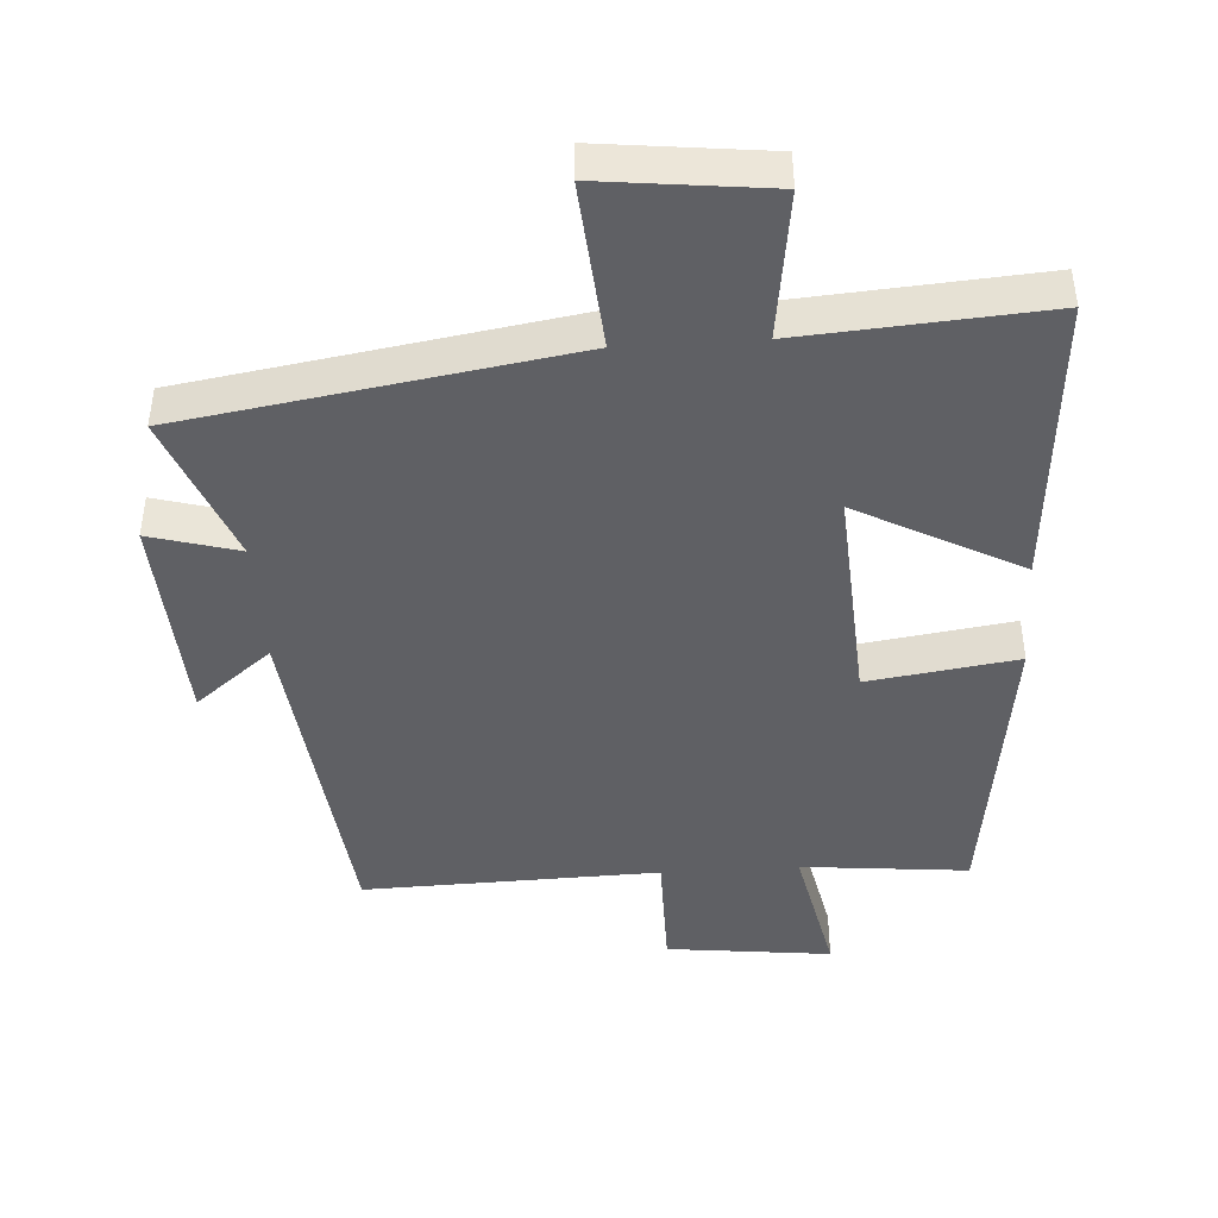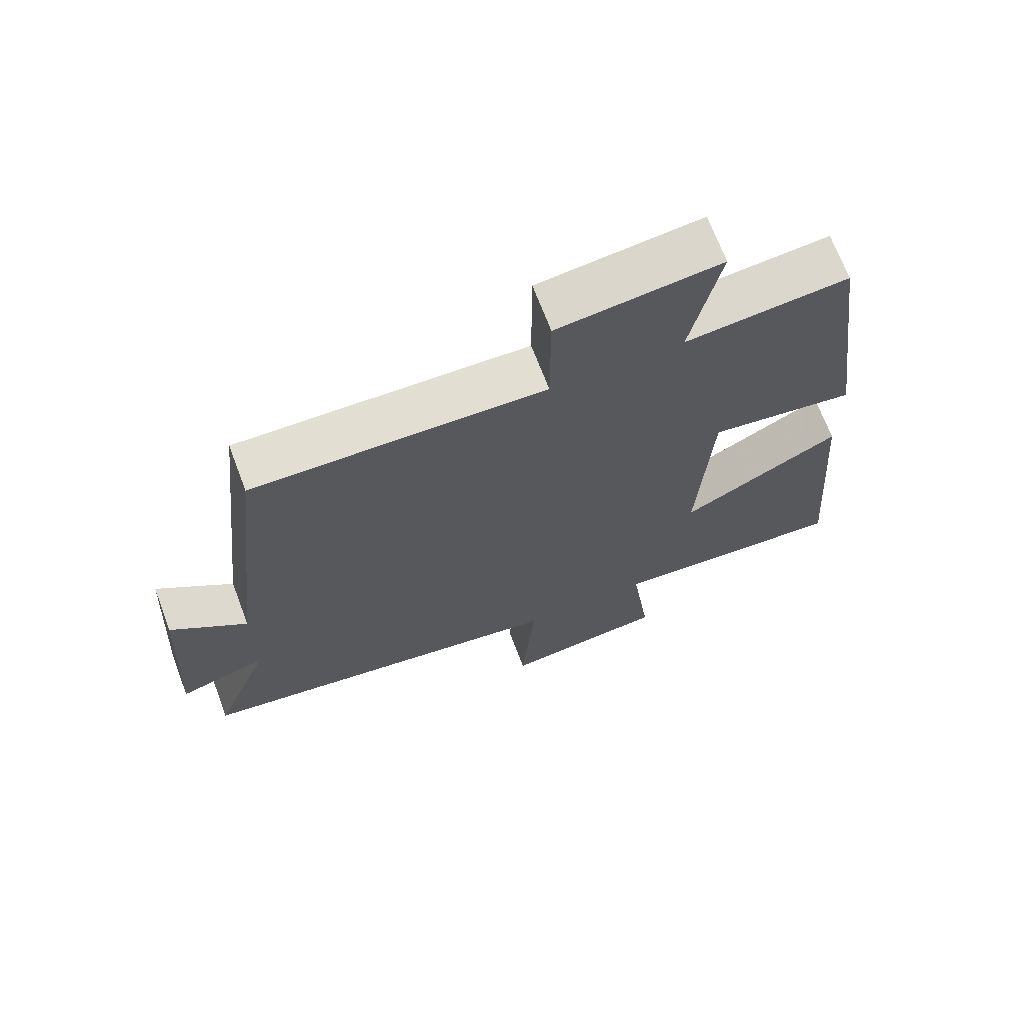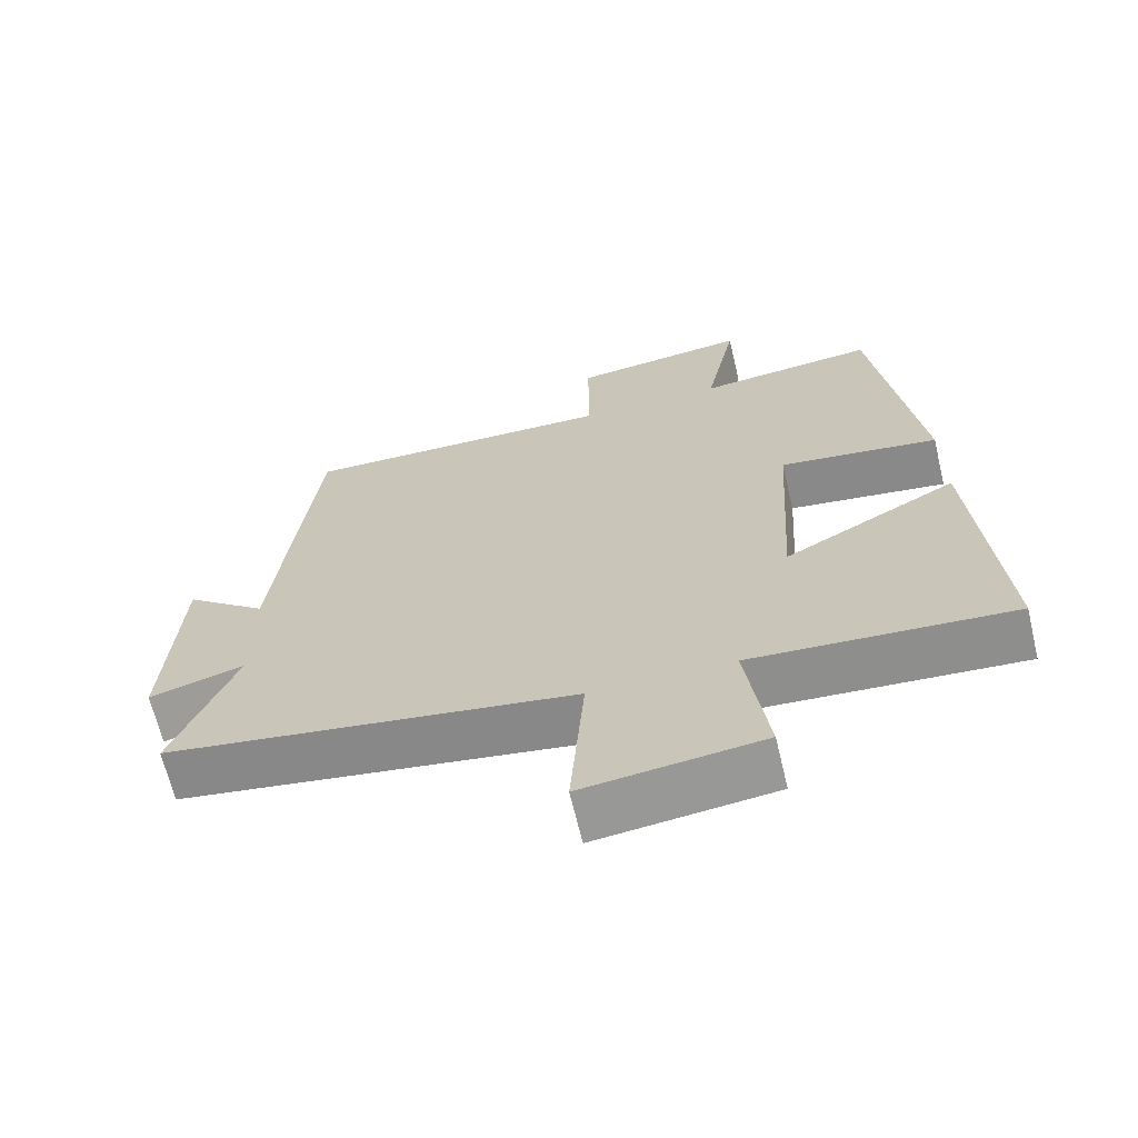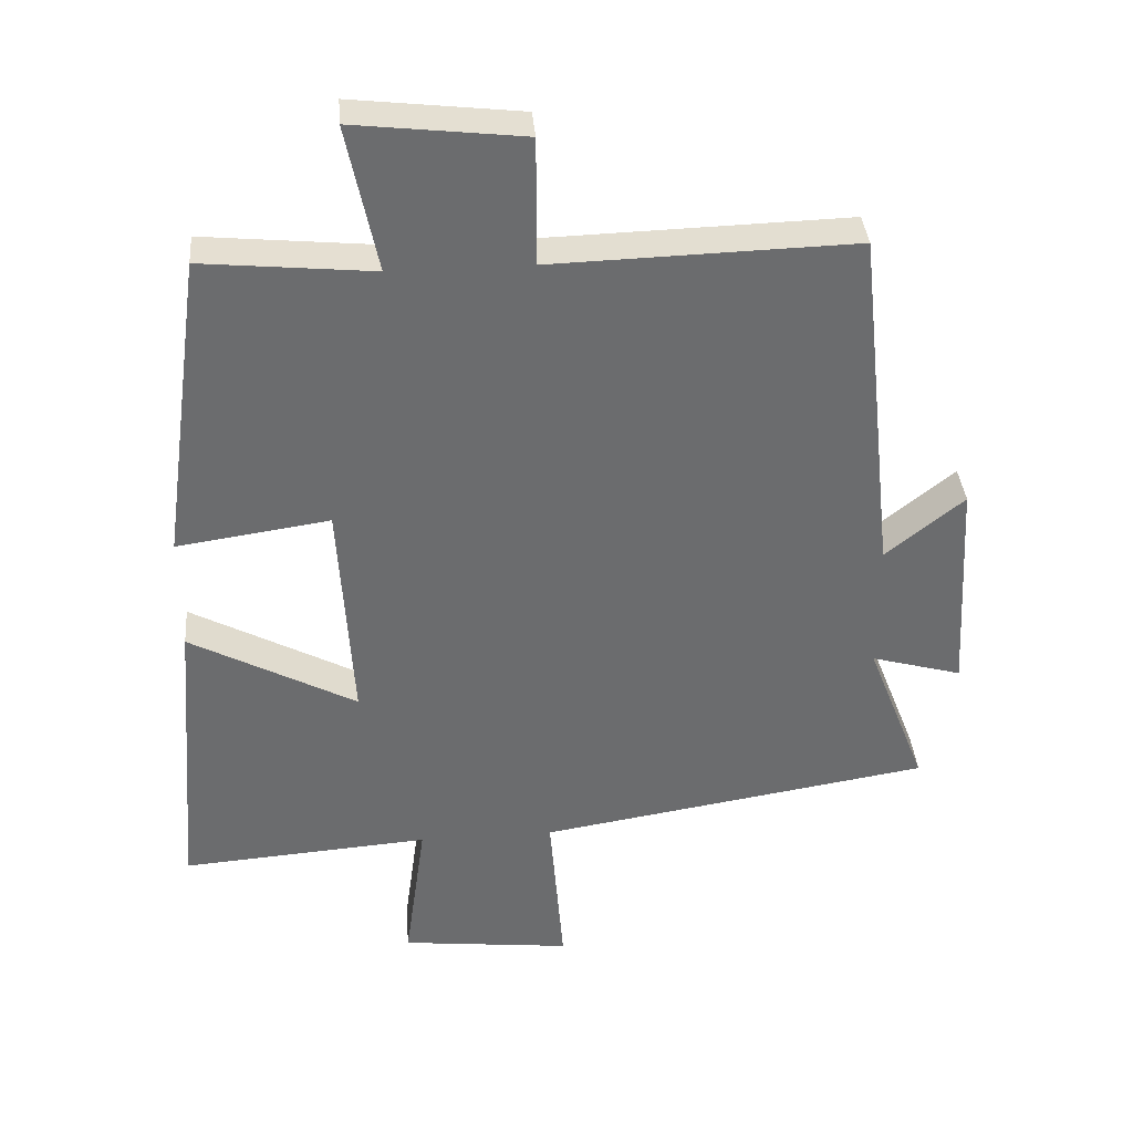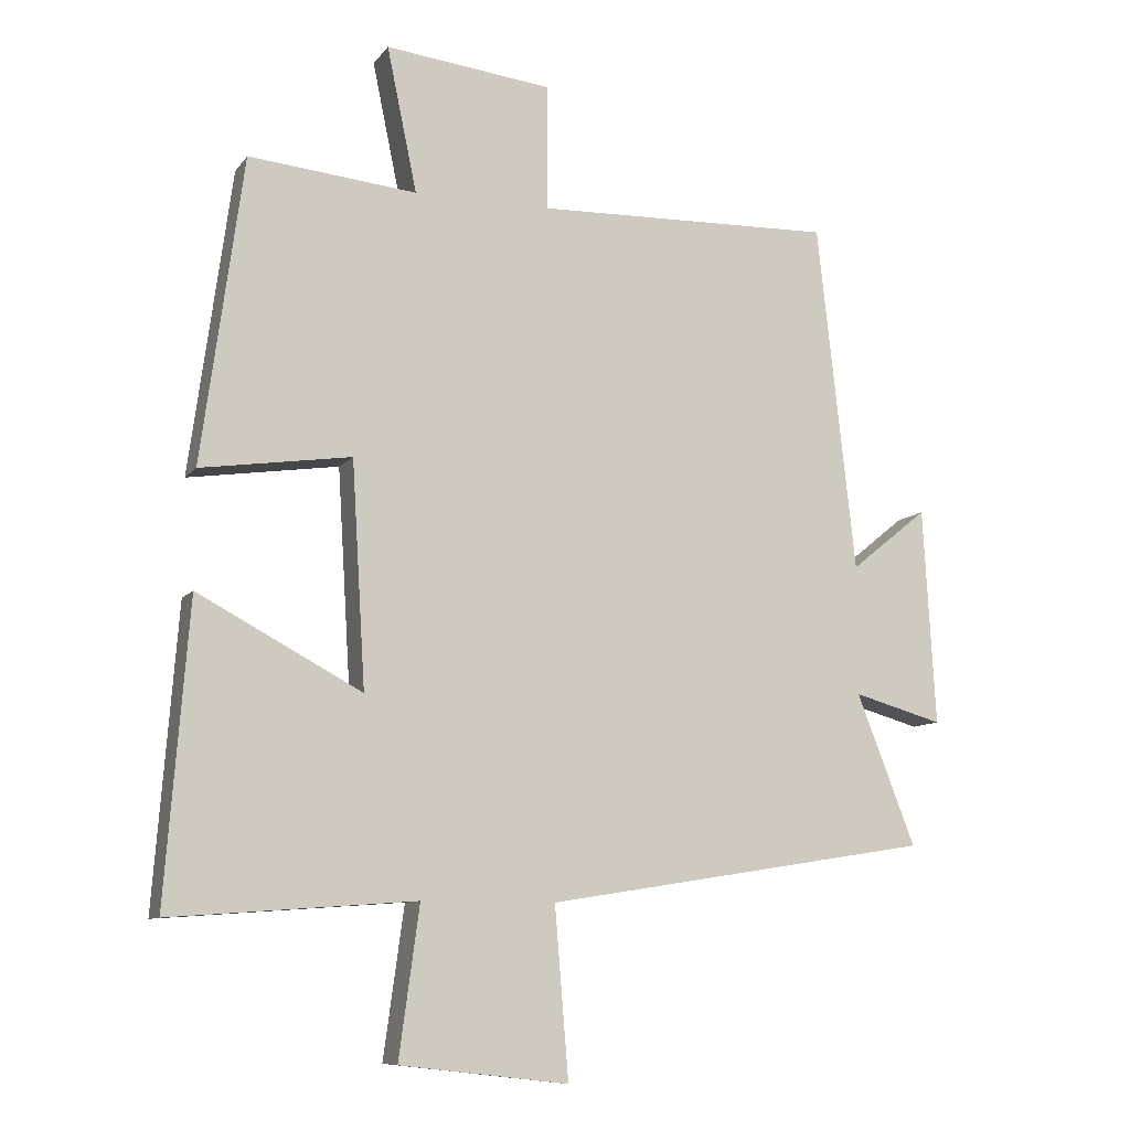
<metadata>
{"format":"obj","ext":"obj","renderer":"f3d","projection":"perspective","resolution":1024,"background":"white","views":[{"elev":-43.9,"azim":-176.3,"up":"+Y"},{"elev":69.0,"azim":159.3,"up":"+Z"},{"elev":-66.5,"azim":-166.6,"up":"+Z"},{"elev":36.8,"azim":-4.8,"up":"+Z"},{"elev":-9.5,"azim":-21.2,"up":"+Z"}]}
</metadata>
<code>
v -0.534 0.07 -0.526
v -0.5 0.07 -0.091
v -0.26 0.07 -0.219
v -0.28 0.07 0.109
v -0.5 0.07 0.077
v -0.439 0.07 0.524
v -0.193 0.07 0.5
v -0.237 0.07 0.712
v 0.007 0.07 0.684
v 0.007 0.07 0.5
v 0.444 0.07 0.512
v 0.5 0.07 0.001
v 0.613 0.07 0.092
v 0.631 0.07 -0.226
v 0.5 0.07 -0.189
v 0.586 0.07 -0.41
v 0.02 0.07 -0.5
v 0.04 0.07 -0.747
v -0.206 0.07 -0.719
v -0.176 0.07 -0.5
v -0.534 0 -0.526
v -0.5 0 -0.091
v -0.26 0 -0.219
v -0.28 0 0.109
v -0.5 0 0.077
v -0.439 0 0.524
v -0.193 0 0.5
v -0.237 0 0.712
v 0.007 0 0.684
v 0.007 0 0.5
v 0.444 0 0.512
v 0.5 0 0.001
v 0.613 0 0.092
v 0.631 0 -0.226
v 0.5 0 -0.189
v 0.586 0 -0.41
v 0.02 0 -0.5
v 0.04 0 -0.747
v -0.206 0 -0.719
v -0.176 0 -0.5
f 17 18 19 20
f 15 16 17 20
f 15 20 1
f 12 13 14 15
f 10 11 12 15
f 7 8 9 10
f 7 10 15
f 4 5 6 7
f 3 4 7 15
f 1 2 3
f 1 3 15
f 40 39 38 37
f 40 37 36 35
f 21 40 35
f 35 34 33 32
f 35 32 31 30
f 30 29 28 27
f 35 30 27
f 27 26 25 24
f 35 27 24 23
f 23 22 21
f 35 23 21
f 1 21 22 2
f 2 22 23 3
f 3 23 24 4
f 4 24 25 5
f 5 25 26 6
f 6 26 27 7
f 7 27 28 8
f 8 28 29 9
f 9 29 30 10
f 10 30 31 11
f 11 31 32 12
f 12 32 33 13
f 13 33 34 14
f 14 34 35 15
f 15 35 36 16
f 16 36 37 17
f 17 37 38 18
f 18 38 39 19
f 19 39 40 20
f 20 40 21 1

</code>
